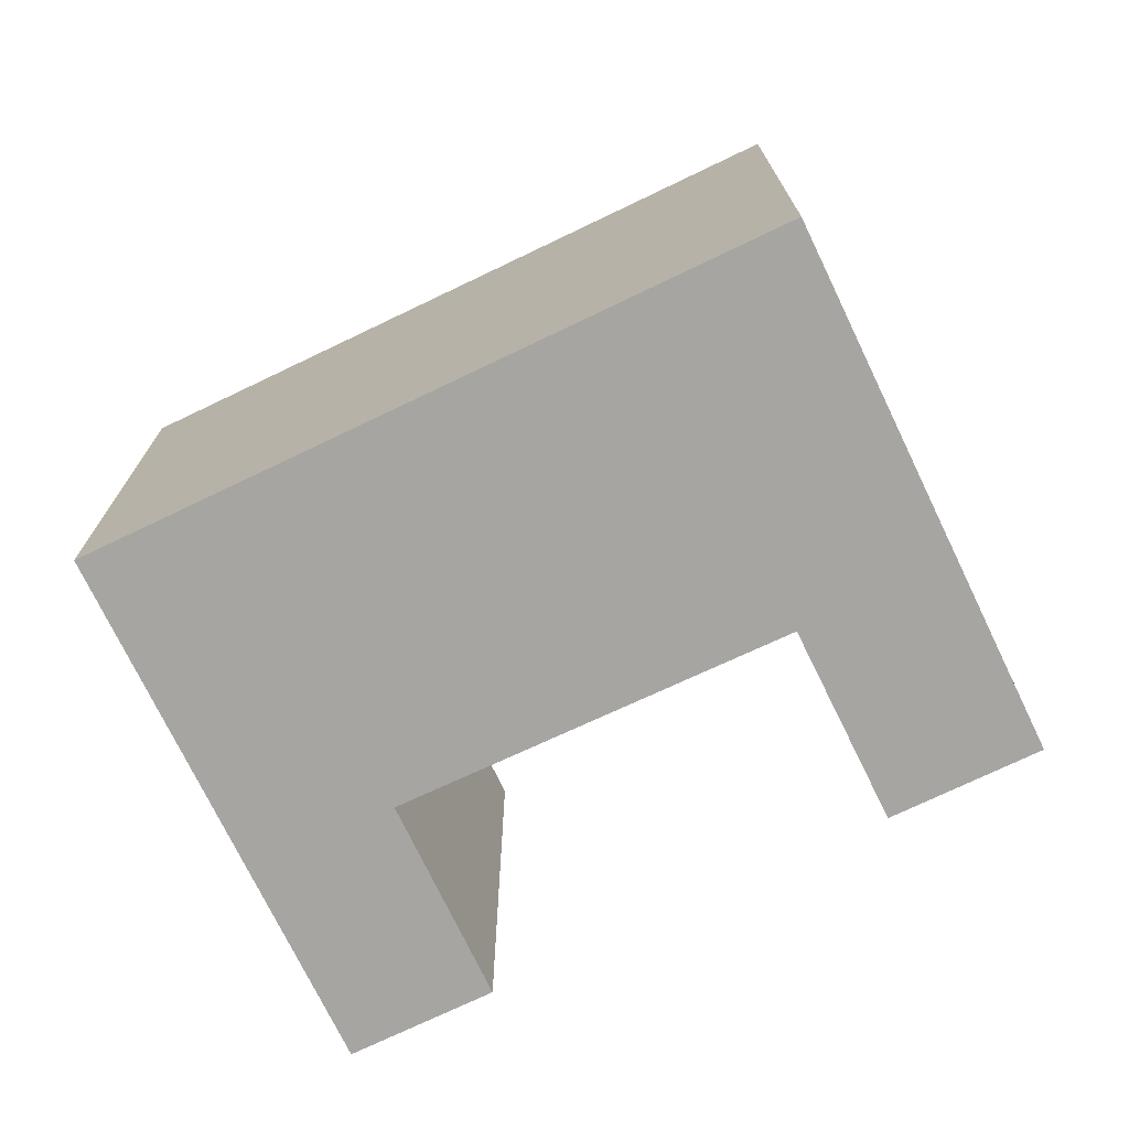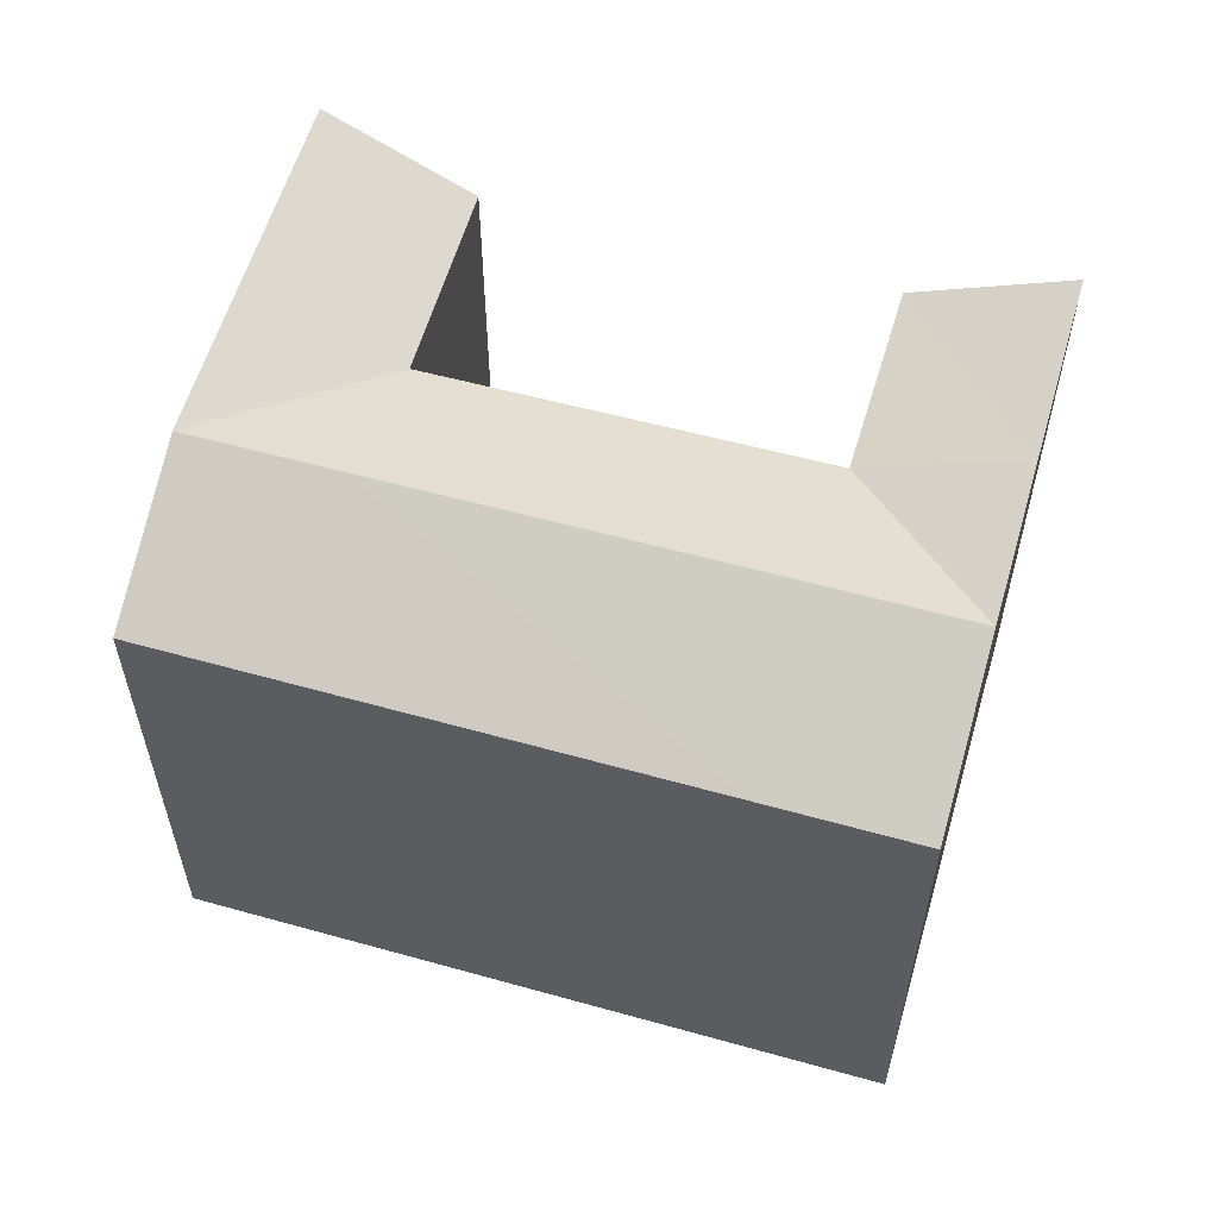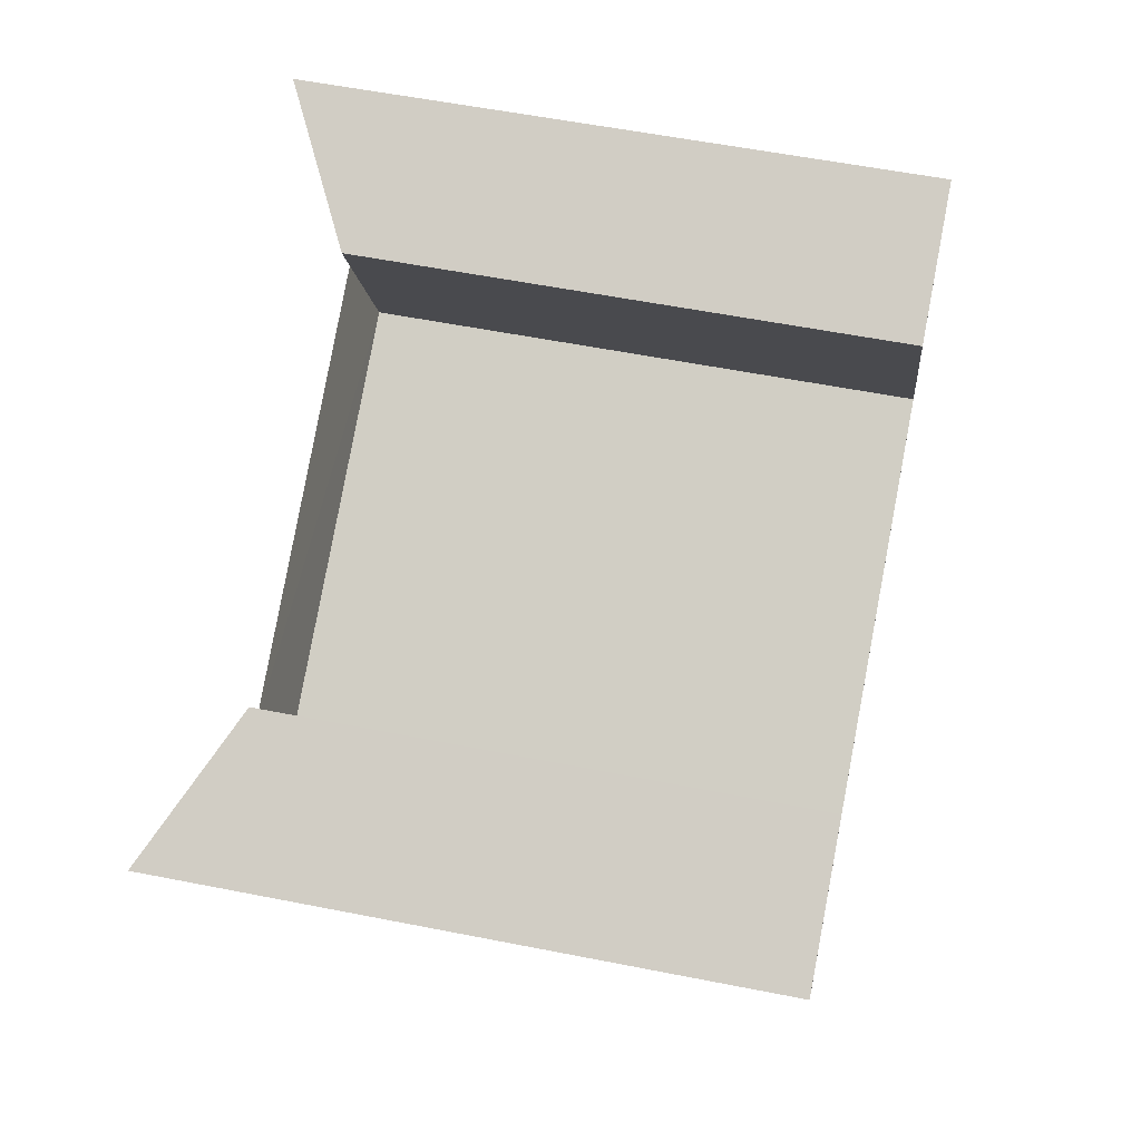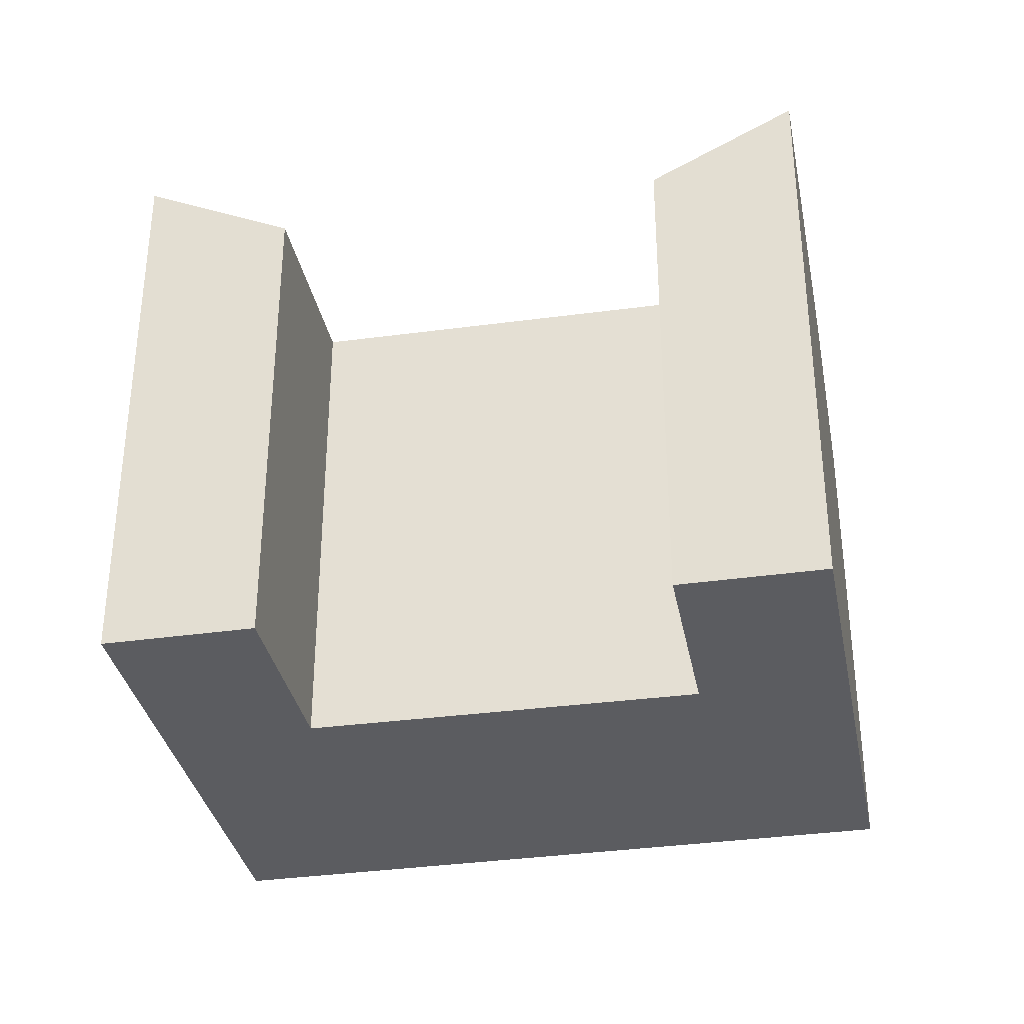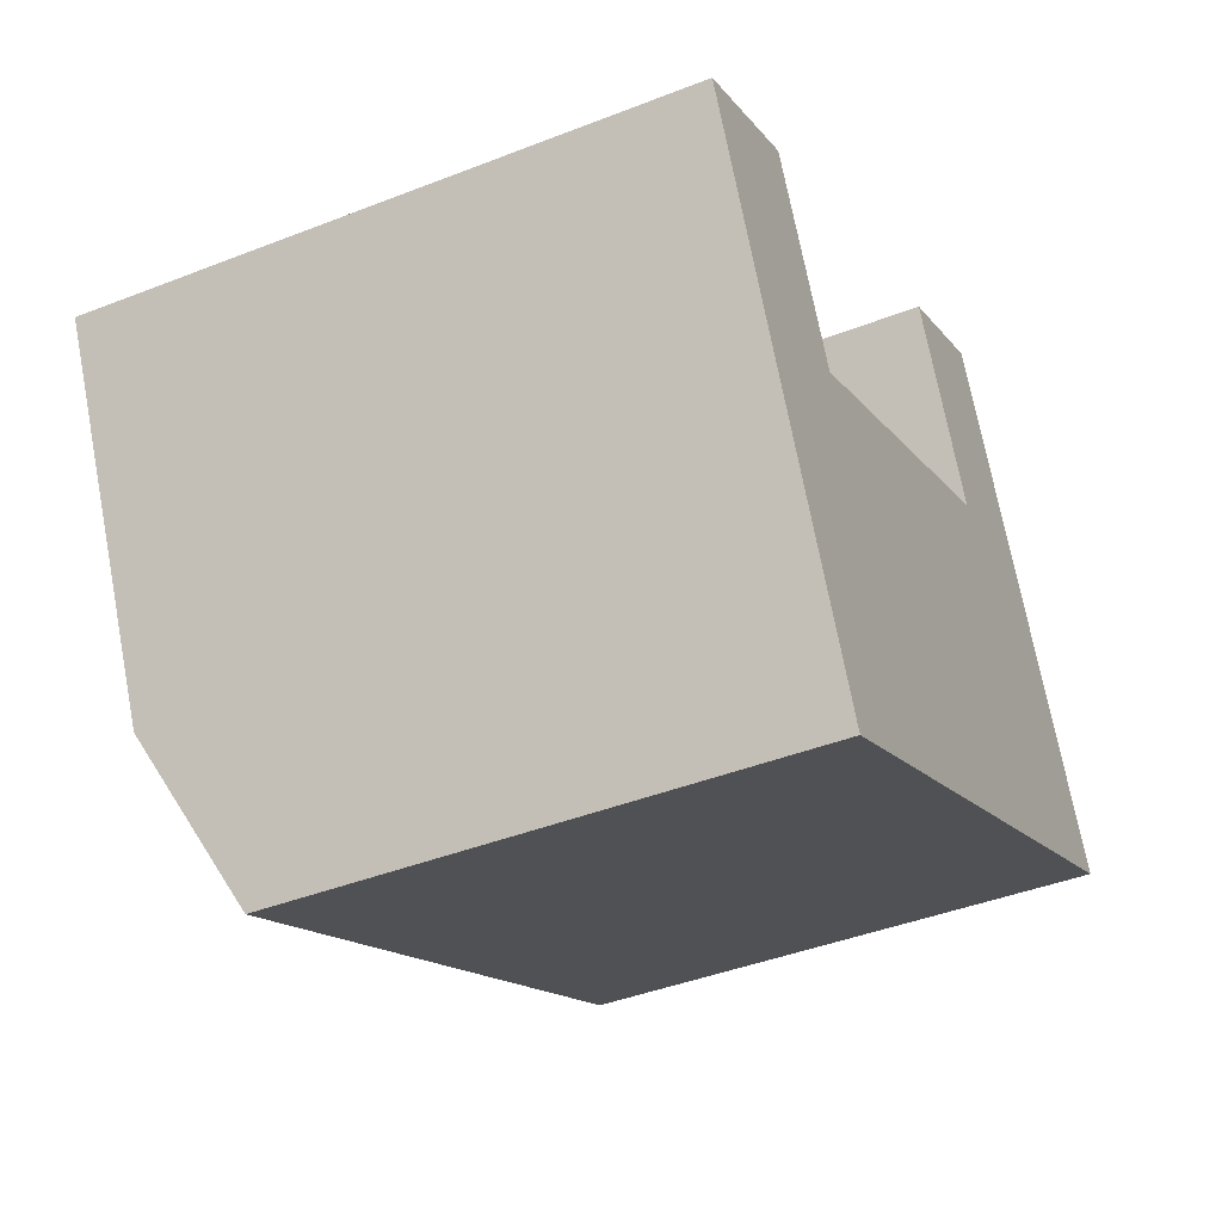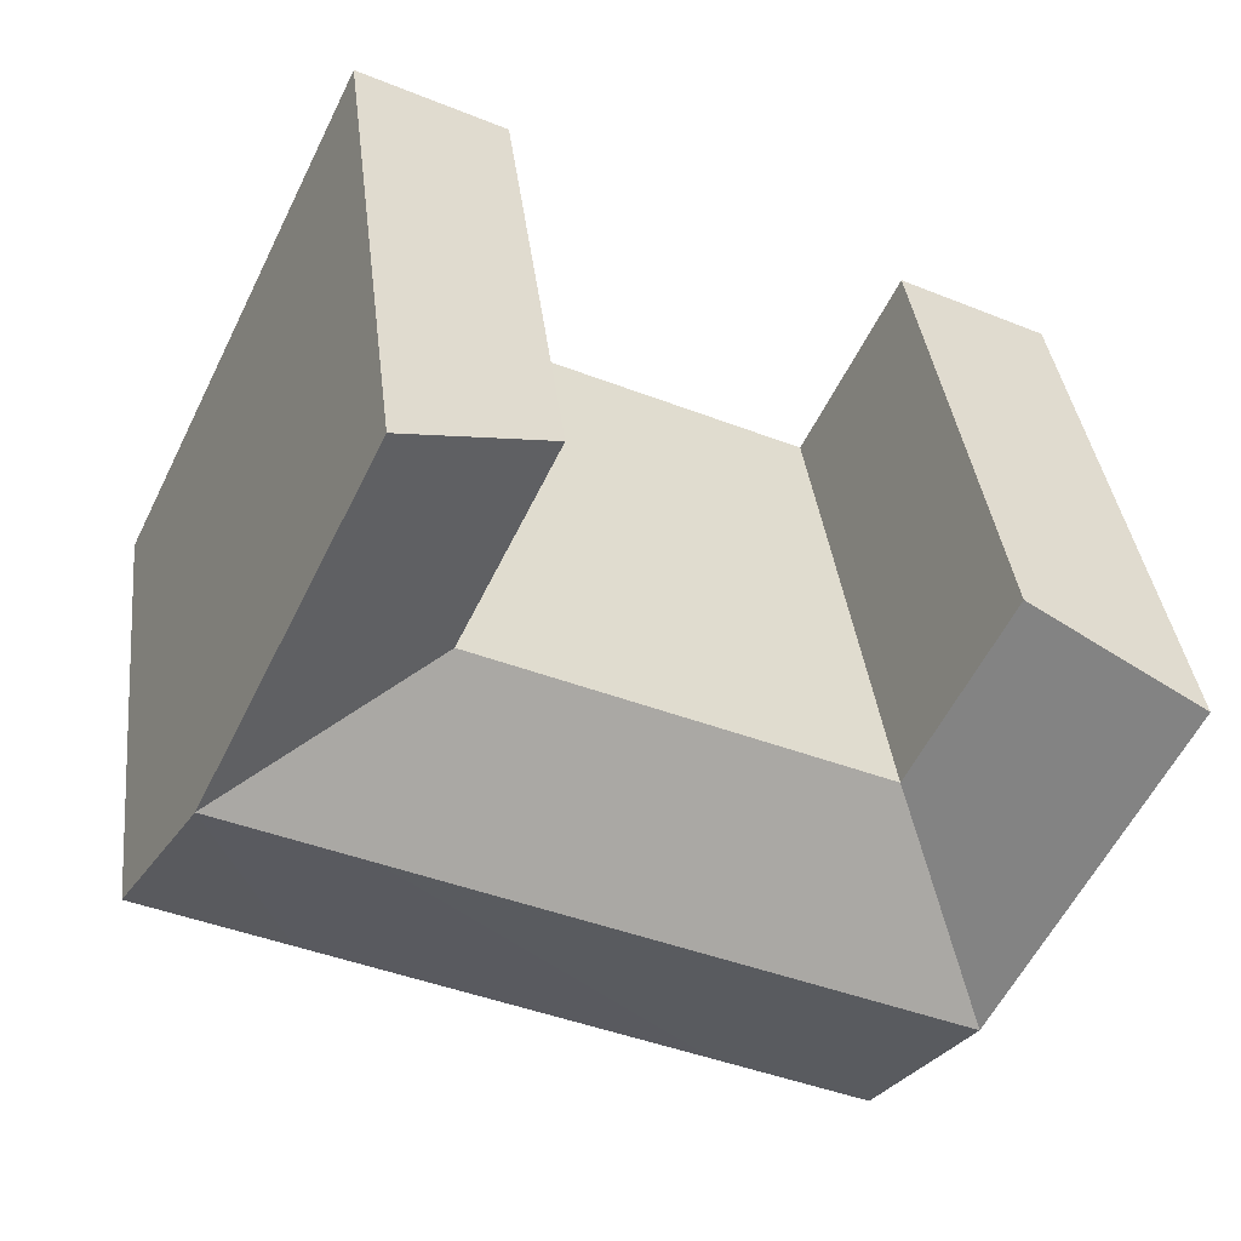
<metadata>
{"format":"obj","ext":"obj","renderer":"f3d","projection":"perspective","resolution":1024,"background":"white","views":[{"elev":-73.6,"azim":179.8,"up":"+Y"},{"elev":58.8,"azim":170.3,"up":"+Y"},{"elev":55.8,"azim":-78.2,"up":"+Z"},{"elev":-34.6,"azim":-15.0,"up":"+Y"},{"elev":-42.1,"azim":-64.8,"up":"+Z"},{"elev":36.5,"azim":173.5,"up":"+Z"}]}
</metadata>
<code>
v  28.24 -2.91e-16 4.752
v  28.58 5.762e-16 -9.41
v  33.89 4.189e-16 -6.842
v  22.97 -1.394e-16 2.276
v  14.69 9.877e-16 -16.13
v  8.862 2.667e-16 -4.356
v  9.134 1.152e-15 -18.82
v  3.368 4.249e-16 -6.939
v  24.71 -7.34e-16 11.99
v  19.52 -5.798e-16 9.47
v  5.407 -1.606e-16 2.623
v  0 0 0
v  31.07 22.68 -1.046
v  28.58 19.8 -9.411
v  25.78 22.68 -3.568
v  33.89 19.8 -6.842
v  22.97 19.8 2.276
v  28.24 22.68 4.751
v  11.78 22.68 -10.24
v  8.862 19.8 -4.357
v  14.69 19.8 -16.13
v  9.134 19.8 -18.82
v  6.252 22.68 -12.88
v  3.368 22.68 -6.939
v  24.71 22.68 11.99
v  19.52 19.8 9.469
v  5.407 19.8 2.622
v  0.0004841 22.68 -0.0007193
g defaultobject
f 1 2 3
f 2 1 4
f 4 5 2
f 5 4 6
f 7 6 8
f 6 7 5
f 9 4 1
f 4 9 10
f 8 11 12
f 11 8 6
f 13 14 15
f 14 13 16
f 13 17 18
f 13 15 17
f 19 17 15
f 17 19 20
f 21 15 14
f 15 21 19
f 22 19 21
f 19 22 23
f 19 23 20
f 23 24 20
f 17 25 18
f 25 17 26
f 27 24 28
f 24 27 20
f 1 25 9
f 25 1 18
f 9 26 10
f 26 9 25
f 26 4 10
f 4 26 17
f 28 8 12
f 8 28 24
f 6 27 11
f 27 6 20
f 11 28 12
f 28 11 27
f 14 3 2
f 3 14 16
f 16 1 3
f 1 16 18
f 18 16 13
f 4 20 6
f 20 4 17
f 21 2 5
f 2 21 14
f 24 7 8
f 7 24 22
f 22 24 23
f 22 5 7
f 5 22 21

</code>
